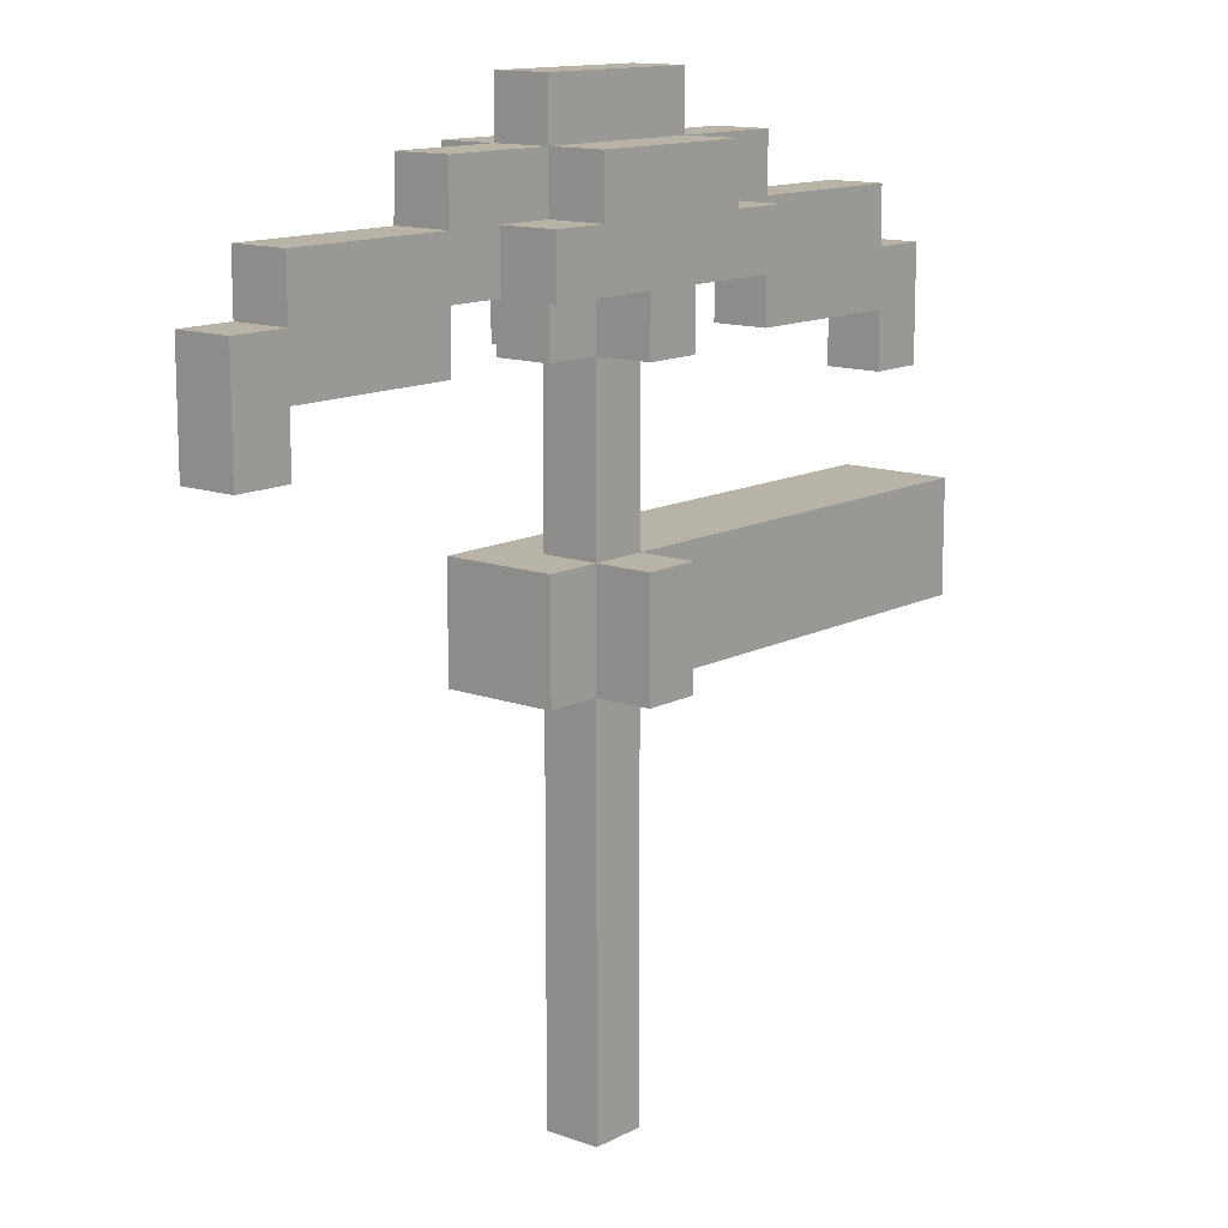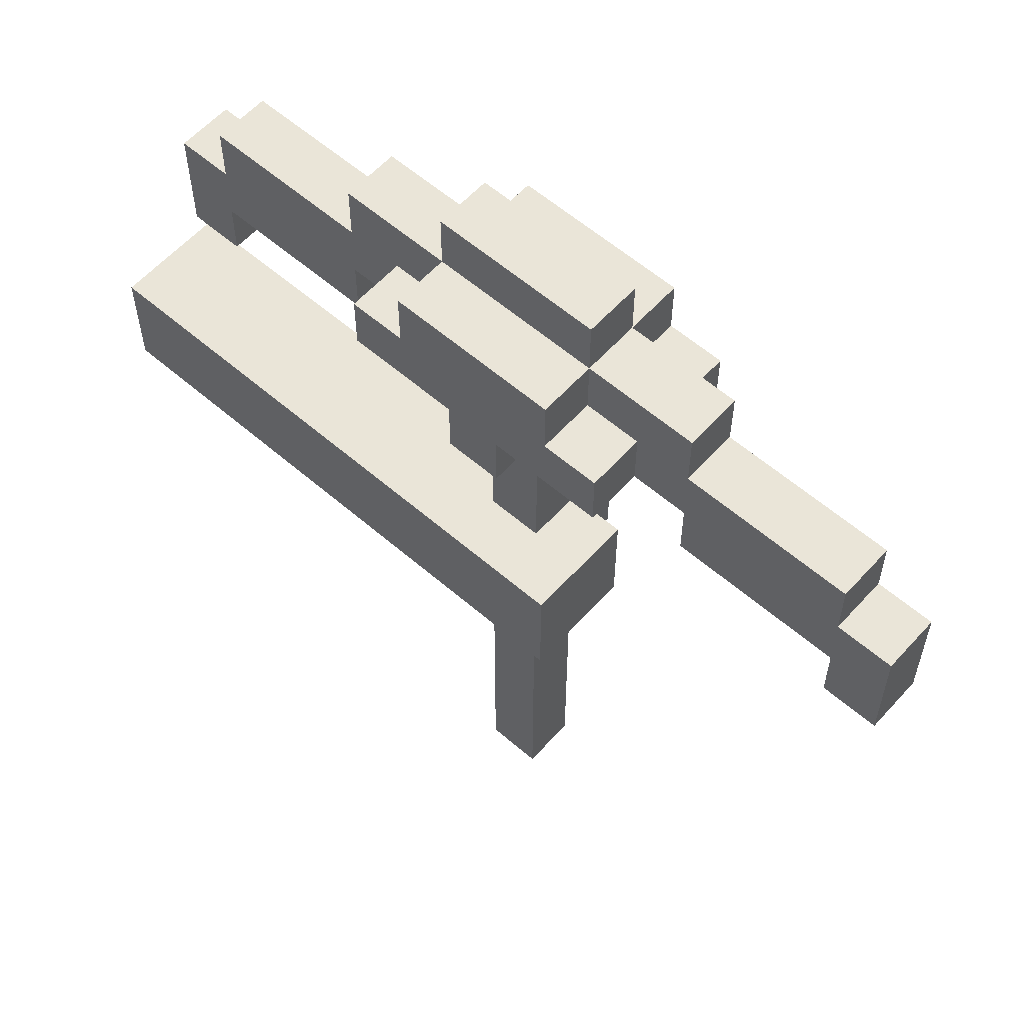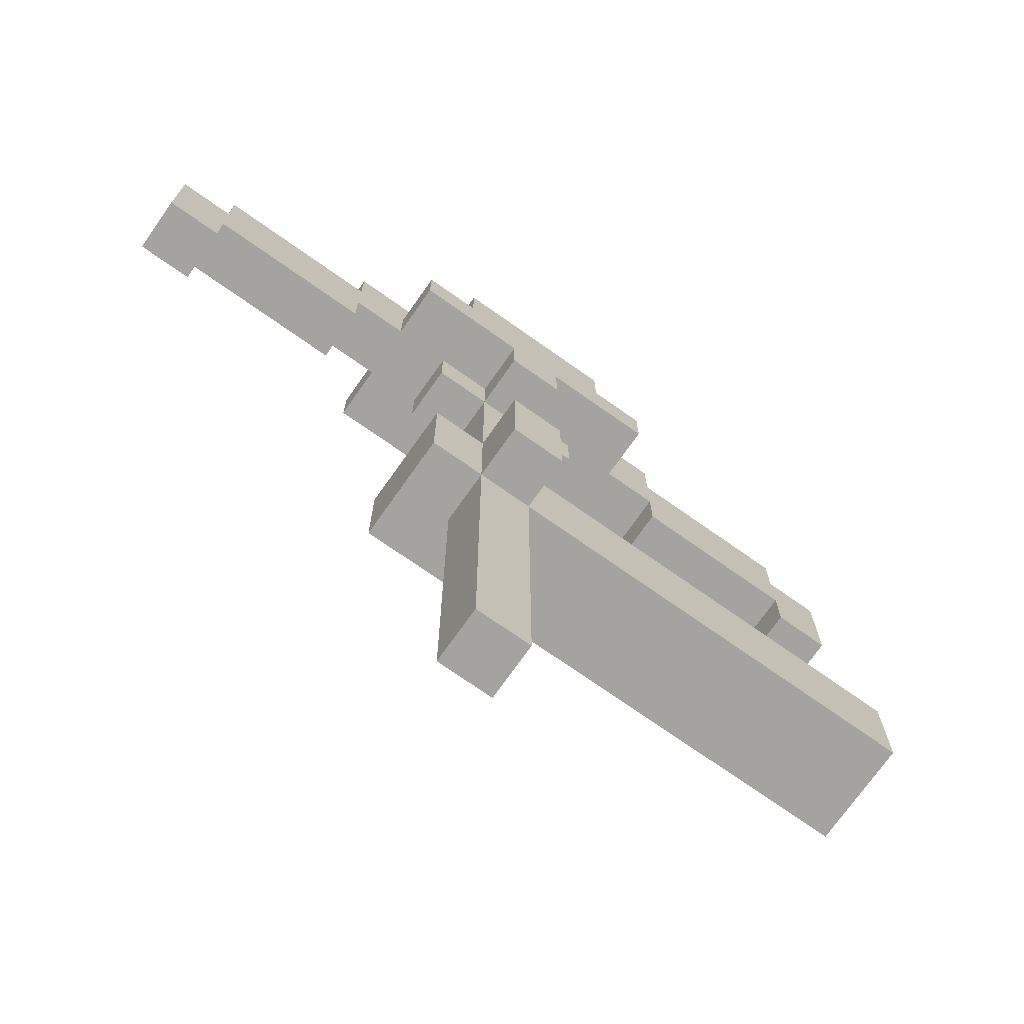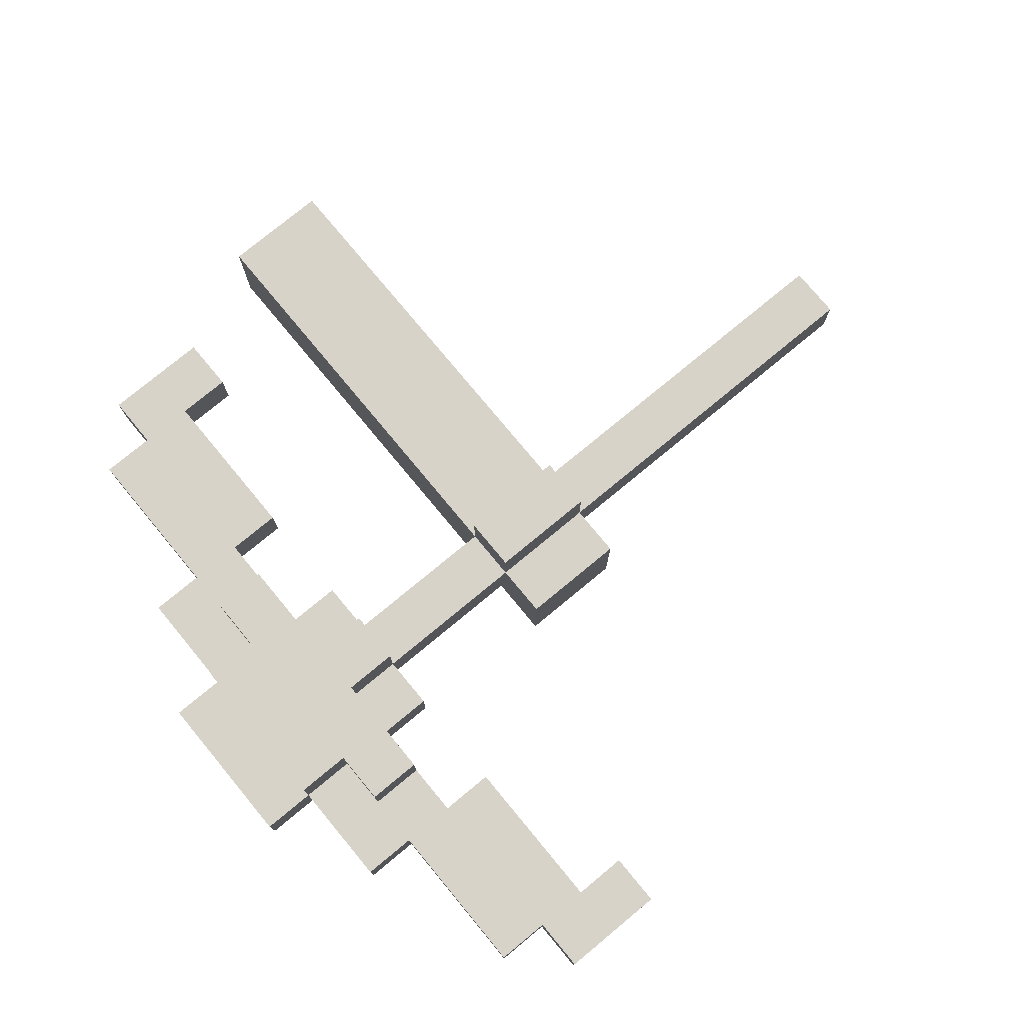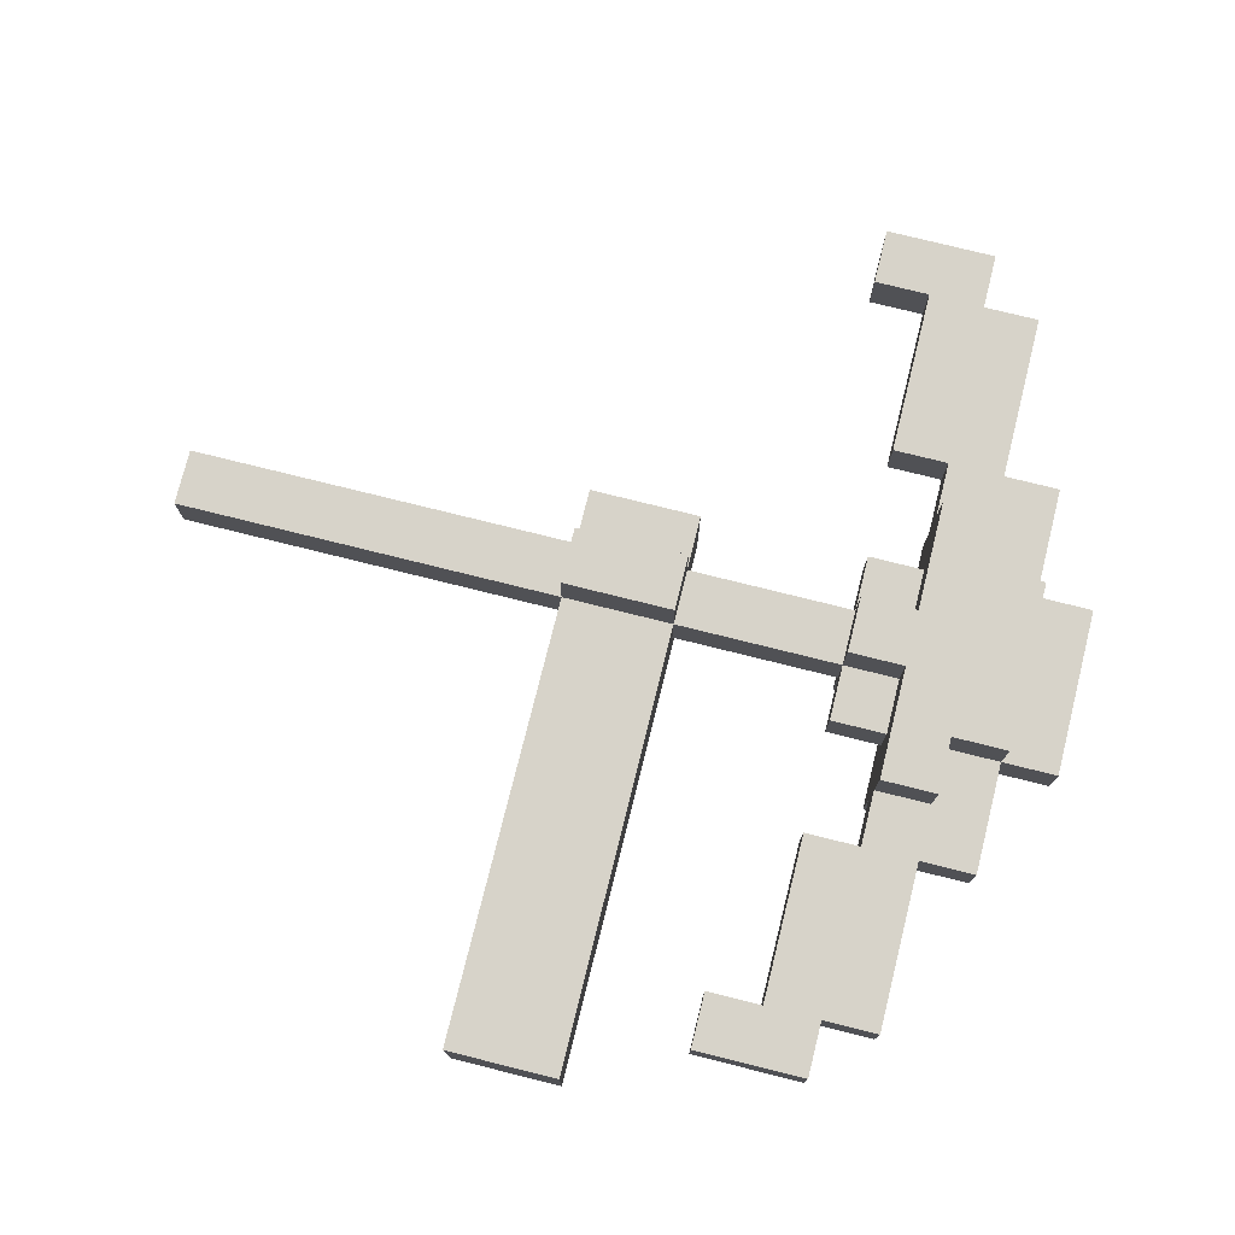
<metadata>
{"format":"obj","ext":"obj","renderer":"f3d","projection":"perspective","resolution":1024,"background":"white","views":[{"elev":12.9,"azim":-50.1,"up":"+Y"},{"elev":58.9,"azim":-138.3,"up":"+Y"},{"elev":-72.9,"azim":-35.2,"up":"+Y"},{"elev":76.8,"azim":-129.6,"up":"+Z"},{"elev":76.2,"azim":104.0,"up":"+Z"}]}
</metadata>
<code>
o
v -1 1.1 0.1
v -1 1.1 0
v -1 1.3 0.1
v -1 1.3 0
v -0.9 1.3 0.1
v -0.9 1.3 0
v -0.9 1.4 0.1
v -0.9 1.4 0
v -0.6 1.4 0.1
v -0.6 1.4 0
v -0.6 1.5 0.1
v -0.6 1.5 0
v -0.5 1.3 0.2
v -0.5 1.3 0.1
v -0.5 1.3 0
v -0.5 1.3 -0.1
v -0.5 1.4 0.2
v -0.5 1.4 0.1
v -0.5 1.4 0
v -0.5 1.4 -0.1
v -0.4 0.7 0.1
v -0.4 0.7 -0.1
v -0.4 0.9 0.1
v -0.4 0.9 -0.1
v -0.4 1.2 0.1
v -0.4 1.2 0
v -0.4 1.3 0.1
v -0.4 1.3 0
v -0.4 1.4 0.2
v -0.4 1.4 0.1
v -0.4 1.4 0
v -0.4 1.4 -0.1
v -0.4 1.5 0.2
v -0.4 1.5 0.1
v -0.4 1.5 0
v -0.4 1.5 -0.1
v -0.4 1.6 0.1
v -0.4 1.6 0
v -0.3 0 0.1
v -0.3 0 0
v -0.3 0.7 0.2
v -0.3 0.7 0.1
v -0.3 0.7 0
v -0.3 0.9 0.2
v -0.3 0.9 0.1
v -0.3 0.9 0
v -0.3 1.2 0.2
v -0.3 1.2 0.1
v -0.3 1.2 0
v -0.3 1.2 -0.1
v -0.3 1.3 0.2
v -0.3 1.3 0.1
v -0.3 1.3 0
v -0.3 1.3 -0.1
v 0.1 1.2 0.1
v 0.1 1.2 0
v 0.1 1.3 0.1
v 0.1 1.3 0
v 0.4 1.1 0.1
v 0.4 1.1 0
v 0.4 1.2 0.1
v 0.4 1.2 0
v -0.9 1.1 0.1
v -0.9 1.1 0
v -0.9 1.2 0.1
v -0.9 1.2 0
v -0.6 1.2 0.1
v -0.6 1.2 0
v -0.6 1.3 0.1
v -0.6 1.3 0
v -0.2 0 0.1
v -0.2 0 0
v -0.2 0.7 0.2
v -0.2 0.7 0.1
v -0.2 0.7 0
v -0.2 0.9 0.2
v -0.2 0.9 0.1
v -0.2 0.9 0
v -0.2 1.2 0.2
v -0.2 1.2 0.1
v -0.2 1.2 0
v -0.2 1.2 -0.1
v -0.2 1.3 0.2
v -0.2 1.3 0.1
v -0.2 1.3 0
v -0.2 1.3 -0.1
v -0.1 1.2 0.1
v -0.1 1.2 0
v -0.1 1.3 0.1
v -0.1 1.3 0
v -0.1 1.4 0.2
v -0.1 1.4 0.1
v -0.1 1.4 0
v -0.1 1.4 -0.1
v -0.1 1.5 0.2
v -0.1 1.5 0.1
v -0.1 1.5 0
v -0.1 1.5 -0.1
v -0.1 1.6 0.1
v -0.1 1.6 0
v 0 1.3 0.2
v 0 1.3 0.1
v 0 1.3 0
v 0 1.3 -0.1
v 0 1.4 0.2
v 0 1.4 0.1
v 0 1.4 0
v 0 1.4 -0.1
v 0.1 1.4 0.1
v 0.1 1.4 0
v 0.1 1.5 0.1
v 0.1 1.5 0
v 0.4 1.3 0.1
v 0.4 1.3 0
v 0.4 1.4 0.1
v 0.4 1.4 0
v 0.5 1.1 0.1
v 0.5 1.1 0
v 0.5 1.3 0.1
v 0.5 1.3 0
v 0.6 0.7 0.1
v 0.6 0.7 -0.1
v 0.6 0.9 0.1
v 0.6 0.9 -0.1
v -0.5 1.3 0.2
v -0.5 1.4 0.2
v -0.4 1.4 0.2
v -0.4 1.5 0.2
v -0.3 0.7 0.2
v -0.3 0.9 0.2
v -0.3 1.2 0.2
v -0.3 1.3 0.2
v -0.2 0.7 0.2
v -0.2 0.9 0.2
v -0.2 1.2 0.2
v -0.2 1.3 0.2
v -0.1 1.4 0.2
v -0.1 1.5 0.2
v 0 1.3 0.2
v 0 1.4 0.2
v -1 1.1 0.1
v -1 1.3 0.1
v -0.9 1.1 0.1
v -0.9 1.2 0.1
v -0.9 1.3 0.1
v -0.9 1.4 0.1
v -0.6 1.2 0.1
v -0.6 1.3 0.1
v -0.6 1.4 0.1
v -0.6 1.5 0.1
v -0.5 1.3 0.1
v -0.5 1.4 0.1
v -0.4 0.7 0.1
v -0.4 0.9 0.1
v -0.4 1.2 0.1
v -0.4 1.3 0.1
v -0.4 1.4 0.1
v -0.4 1.5 0.1
v -0.4 1.6 0.1
v -0.3 0 0.1
v -0.3 0.7 0.1
v -0.3 0.9 0.1
v -0.3 1.2 0.1
v -0.3 1.3 0.1
v -0.2 0 0.1
v -0.2 0.7 0.1
v -0.2 0.9 0.1
v -0.2 1.2 0.1
v -0.2 1.3 0.1
v -0.1 0.7 0.1
v -0.1 0.9 0.1
v -0.1 1.2 0.1
v -0.1 1.3 0.1
v -0.1 1.4 0.1
v -0.1 1.5 0.1
v -0.1 1.6 0.1
v 0 1.3 0.1
v 0 1.4 0.1
v 0.1 1.2 0.1
v 0.1 1.3 0.1
v 0.1 1.4 0.1
v 0.1 1.5 0.1
v 0.4 1.1 0.1
v 0.4 1.2 0.1
v 0.4 1.3 0.1
v 0.4 1.4 0.1
v 0.5 1.1 0.1
v 0.5 1.3 0.1
v 0.6 0.7 0.1
v 0.6 0.9 0.1
v -1 1.1 0
v -1 1.3 0
v -0.9 1.1 0
v -0.9 1.2 0
v -0.9 1.3 0
v -0.9 1.4 0
v -0.6 1.2 0
v -0.6 1.3 0
v -0.6 1.4 0
v -0.6 1.5 0
v -0.5 1.3 0
v -0.5 1.4 0
v -0.4 1.2 0
v -0.4 1.3 0
v -0.4 1.4 0
v -0.4 1.5 0
v -0.4 1.6 0
v -0.3 0 0
v -0.3 0.7 0
v -0.3 0.9 0
v -0.3 1.2 0
v -0.3 1.3 0
v -0.2 0 0
v -0.2 0.7 0
v -0.2 0.9 0
v -0.2 1.2 0
v -0.2 1.3 0
v -0.1 1.2 0
v -0.1 1.3 0
v -0.1 1.4 0
v -0.1 1.5 0
v -0.1 1.6 0
v 0 1.3 0
v 0 1.4 0
v 0.1 1.2 0
v 0.1 1.3 0
v 0.1 1.4 0
v 0.1 1.5 0
v 0.4 1.1 0
v 0.4 1.2 0
v 0.4 1.3 0
v 0.4 1.4 0
v 0.5 1.1 0
v 0.5 1.3 0
v -0.5 1.3 -0.1
v -0.5 1.4 -0.1
v -0.4 0.7 -0.1
v -0.4 0.9 -0.1
v -0.4 1.4 -0.1
v -0.4 1.5 -0.1
v -0.3 1.2 -0.1
v -0.3 1.3 -0.1
v -0.2 1.2 -0.1
v -0.2 1.3 -0.1
v -0.1 0.7 -0.1
v -0.1 0.9 -0.1
v -0.1 1.4 -0.1
v -0.1 1.5 -0.1
v 0 1.3 -0.1
v 0 1.4 -0.1
v 0.6 0.7 -0.1
v 0.6 0.9 -0.1
v -0.3 0 0.1
v -0.2 0 0.1
v -0.3 0 0
v -0.2 0 0
v -0.3 0.7 0.2
v -0.2 0.7 0.2
v -0.4 0.7 0.1
v -0.3 0.7 0.1
v -0.2 0.7 0.1
v -0.1 0.7 0.1
v 0.6 0.7 0.1
v -0.3 0.7 0
v -0.2 0.7 0
v -0.4 0.7 -0.1
v -0.1 0.7 -0.1
v 0.6 0.7 -0.1
v -1 1.1 0.1
v -0.9 1.1 0.1
v 0.4 1.1 0.1
v 0.5 1.1 0.1
v -1 1.1 0
v -0.9 1.1 0
v 0.4 1.1 0
v 0.5 1.1 0
v -0.3 1.2 0.2
v -0.2 1.2 0.2
v -0.9 1.2 0.1
v -0.6 1.2 0.1
v -0.4 1.2 0.1
v -0.3 1.2 0.1
v -0.2 1.2 0.1
v -0.1 1.2 0.1
v 0.1 1.2 0.1
v 0.4 1.2 0.1
v -0.9 1.2 0
v -0.6 1.2 0
v -0.4 1.2 0
v -0.3 1.2 0
v -0.2 1.2 0
v -0.1 1.2 0
v 0.1 1.2 0
v 0.4 1.2 0
v -0.3 1.2 -0.1
v -0.2 1.2 -0.1
v -0.5 1.3 0.2
v -0.3 1.3 0.2
v -0.2 1.3 0.2
v 0 1.3 0.2
v -0.6 1.3 0.1
v -0.5 1.3 0.1
v -0.4 1.3 0.1
v -0.3 1.3 0.1
v -0.2 1.3 0.1
v -0.1 1.3 0.1
v 0 1.3 0.1
v 0.1 1.3 0.1
v -0.6 1.3 0
v -0.5 1.3 0
v -0.4 1.3 0
v -0.3 1.3 0
v -0.2 1.3 0
v -0.1 1.3 0
v 0 1.3 0
v 0.1 1.3 0
v -0.5 1.3 -0.1
v -0.3 1.3 -0.1
v -0.2 1.3 -0.1
v 0 1.3 -0.1
v -0.3 0.9 0.2
v -0.2 0.9 0.2
v -0.4 0.9 0.1
v -0.3 0.9 0.1
v -0.2 0.9 0.1
v -0.1 0.9 0.1
v 0.6 0.9 0.1
v -0.3 0.9 0
v -0.2 0.9 0
v -0.4 0.9 -0.1
v -0.1 0.9 -0.1
v 0.6 0.9 -0.1
v -1 1.3 0.1
v -0.9 1.3 0.1
v 0.4 1.3 0.1
v 0.5 1.3 0.1
v -1 1.3 0
v -0.9 1.3 0
v 0.4 1.3 0
v 0.5 1.3 0
v -0.5 1.4 0.2
v -0.4 1.4 0.2
v -0.1 1.4 0.2
v 0 1.4 0.2
v -0.9 1.4 0.1
v -0.6 1.4 0.1
v -0.5 1.4 0.1
v -0.4 1.4 0.1
v -0.1 1.4 0.1
v 0 1.4 0.1
v 0.1 1.4 0.1
v 0.4 1.4 0.1
v -0.9 1.4 0
v -0.6 1.4 0
v -0.5 1.4 0
v -0.4 1.4 0
v -0.1 1.4 0
v 0 1.4 0
v 0.1 1.4 0
v 0.4 1.4 0
v -0.5 1.4 -0.1
v -0.4 1.4 -0.1
v -0.1 1.4 -0.1
v 0 1.4 -0.1
v -0.4 1.5 0.2
v -0.1 1.5 0.2
v -0.6 1.5 0.1
v -0.4 1.5 0.1
v -0.1 1.5 0.1
v 0.1 1.5 0.1
v -0.6 1.5 0
v -0.4 1.5 0
v -0.1 1.5 0
v 0.1 1.5 0
v -0.4 1.5 -0.1
v -0.1 1.5 -0.1
v -0.4 1.6 0.1
v -0.1 1.6 0.1
v -0.4 1.6 0
v -0.1 1.6 0
f 3 2 1
f 4 2 3
f 7 6 5
f 8 6 7
f 11 10 9
f 12 10 11
f 17 14 13
f 18 14 17
f 19 16 15
f 20 16 19
f 23 22 21
f 24 22 23
f 27 26 25
f 28 26 27
f 33 30 29
f 34 30 33
f 35 32 31
f 36 32 35
f 37 35 34
f 38 35 37
f 42 40 39
f 43 40 42
f 44 42 41
f 45 42 44
f 48 46 45
f 49 46 48
f 51 48 47
f 52 48 51
f 53 50 49
f 54 50 53
f 57 56 55
f 58 56 57
f 61 60 59
f 62 60 61
f 63 64 65
f 65 64 66
f 67 68 69
f 69 68 70
f 71 72 74
f 74 72 75
f 73 74 76
f 76 74 77
f 77 78 80
f 80 78 81
f 79 80 83
f 83 80 84
f 81 82 85
f 85 82 86
f 87 88 89
f 89 88 90
f 91 92 95
f 95 92 96
f 93 94 97
f 97 94 98
f 96 97 99
f 99 97 100
f 101 102 105
f 105 102 106
f 103 104 107
f 107 104 108
f 109 110 111
f 111 110 112
f 113 114 115
f 115 114 116
f 117 118 119
f 119 118 120
f 121 122 123
f 123 122 124
f 127 126 125
f 132 127 125
f 132 128 127
f 133 130 129
f 134 130 133
f 135 132 131
f 136 128 132
f 136 132 135
f 137 128 136
f 138 128 137
f 139 137 136
f 140 137 139
f 143 142 141
f 144 142 143
f 145 142 144
f 147 146 145
f 147 145 144
f 148 146 147
f 149 146 148
f 151 150 149
f 151 149 148
f 152 150 151
f 157 150 152
f 158 150 157
f 161 154 153
f 162 154 161
f 163 156 155
f 164 156 163
f 165 161 160
f 166 161 165
f 167 163 162
f 168 163 167
f 170 167 166
f 171 167 170
f 172 169 168
f 173 169 172
f 175 159 158
f 176 159 175
f 178 175 174
f 180 178 177
f 181 175 178
f 181 178 180
f 182 175 181
f 184 180 179
f 184 181 180
f 185 181 184
f 186 181 185
f 187 184 183
f 187 185 184
f 188 185 187
f 189 171 170
f 190 171 189
f 191 192 193
f 193 192 194
f 194 192 195
f 195 196 197
f 194 195 197
f 197 196 198
f 198 196 199
f 199 200 201
f 198 199 201
f 201 200 202
f 202 200 205
f 205 200 206
f 203 204 211
f 211 204 212
f 208 209 213
f 213 209 214
f 210 211 215
f 215 211 216
f 216 217 218
f 218 217 219
f 206 207 221
f 221 207 222
f 220 221 224
f 223 224 226
f 224 221 227
f 226 224 227
f 227 221 228
f 225 226 230
f 226 227 230
f 230 227 231
f 231 227 232
f 229 230 233
f 230 231 233
f 233 231 234
f 235 236 239
f 235 239 242
f 239 240 242
f 241 242 243
f 242 240 244
f 243 242 244
f 237 238 245
f 245 238 246
f 244 240 247
f 247 240 248
f 244 247 249
f 249 247 250
f 245 246 251
f 251 246 252
f 255 254 253
f 256 254 255
f 260 258 257
f 261 258 260
f 264 260 259
f 265 262 261
f 266 264 259
f 266 265 264
f 267 263 262
f 267 265 266
f 267 262 265
f 268 263 267
f 273 270 269
f 274 270 273
f 275 272 271
f 276 272 275
f 282 278 277
f 283 278 282
f 287 280 279
f 288 280 287
f 289 282 281
f 290 282 289
f 291 284 283
f 292 284 291
f 293 286 285
f 294 286 293
f 295 291 290
f 296 291 295
f 302 298 297
f 303 298 302
f 304 298 303
f 305 300 299
f 306 300 305
f 307 300 306
f 309 302 301
f 309 303 302
f 310 303 309
f 311 303 310
f 314 308 307
f 314 307 306
f 315 308 314
f 316 308 315
f 317 312 311
f 317 311 310
f 318 312 317
f 319 315 314
f 319 314 313
f 320 315 319
f 321 322 324
f 324 322 325
f 323 324 328
f 325 326 329
f 323 328 330
f 328 329 330
f 326 327 331
f 330 329 331
f 329 326 331
f 331 327 332
f 333 334 337
f 337 334 338
f 335 336 339
f 339 336 340
f 341 342 347
f 347 342 348
f 343 344 349
f 349 344 350
f 345 346 353
f 353 346 354
f 351 352 359
f 359 352 360
f 355 356 361
f 361 356 362
f 357 358 363
f 363 358 364
f 365 366 368
f 368 366 369
f 367 368 371
f 371 368 372
f 369 370 373
f 373 370 374
f 372 373 375
f 375 373 376
f 377 378 379
f 379 378 380

</code>
